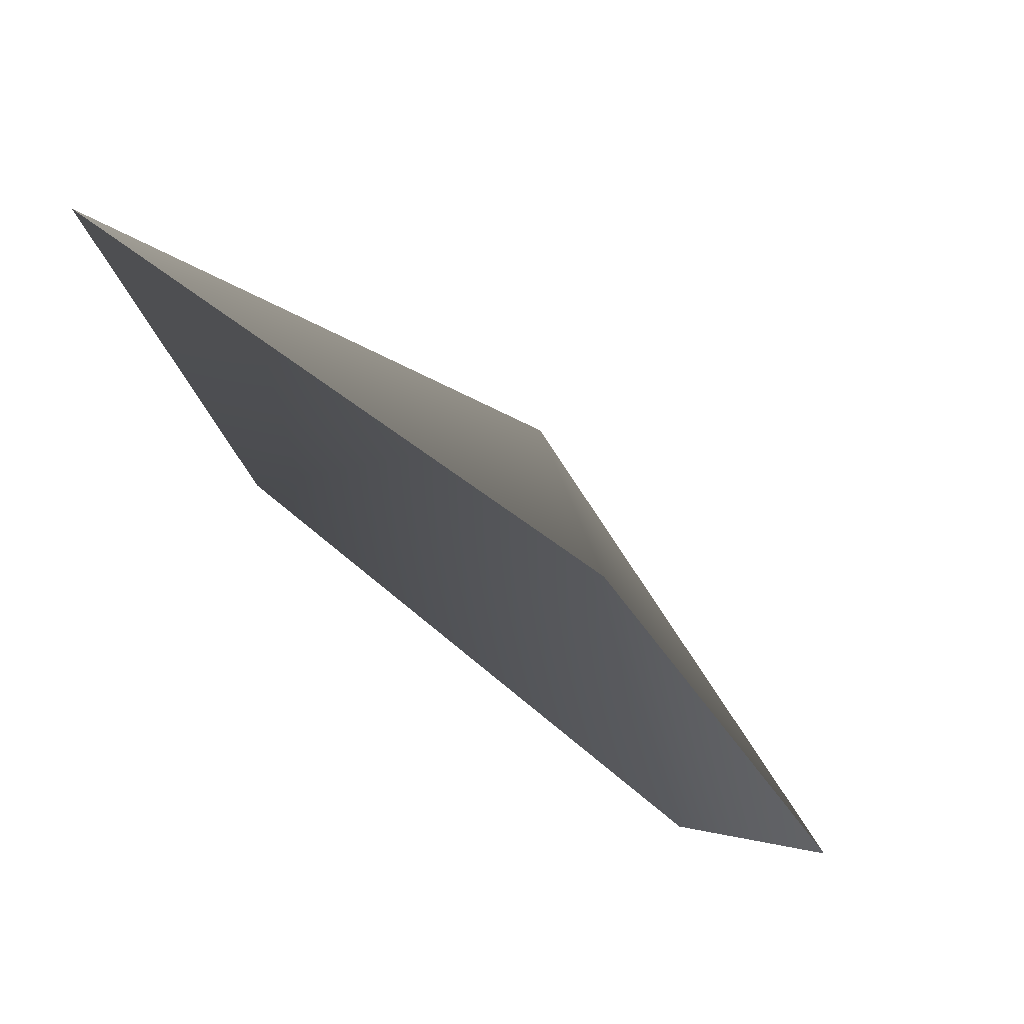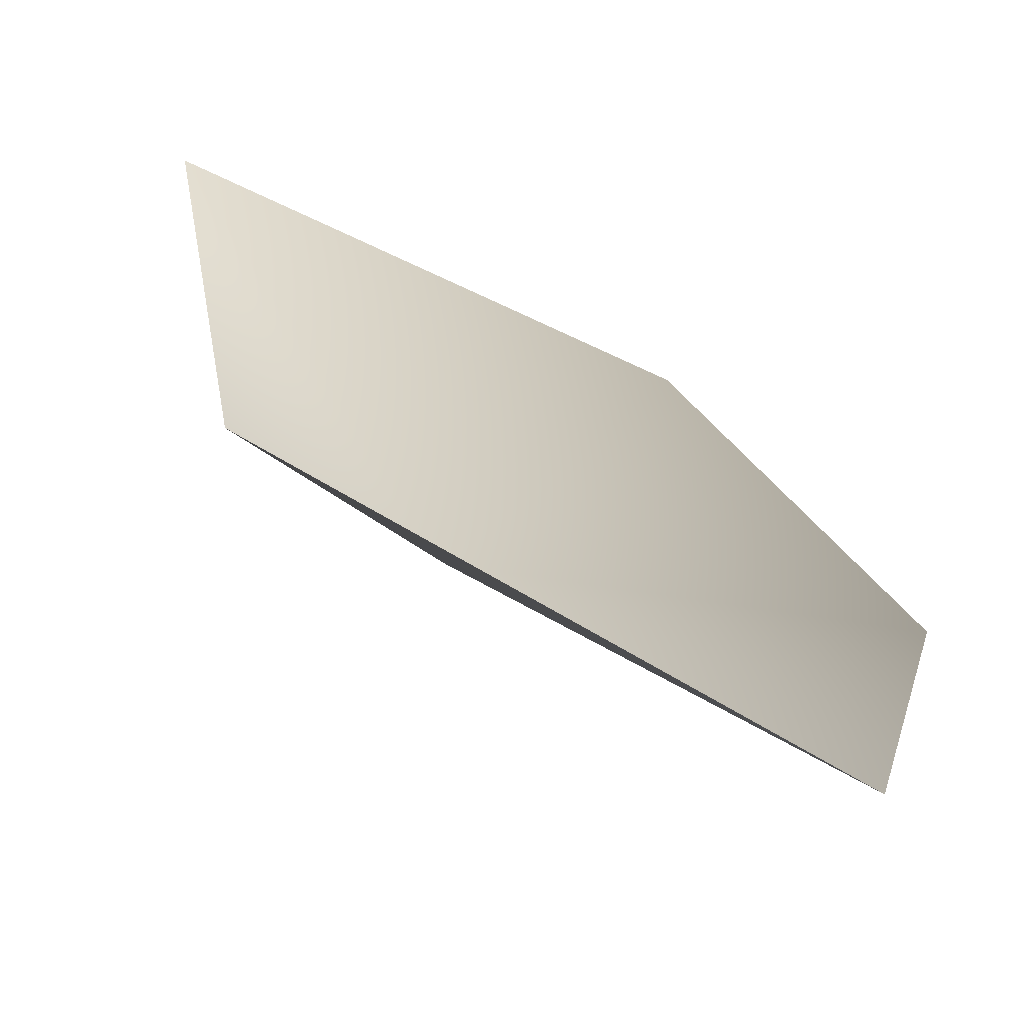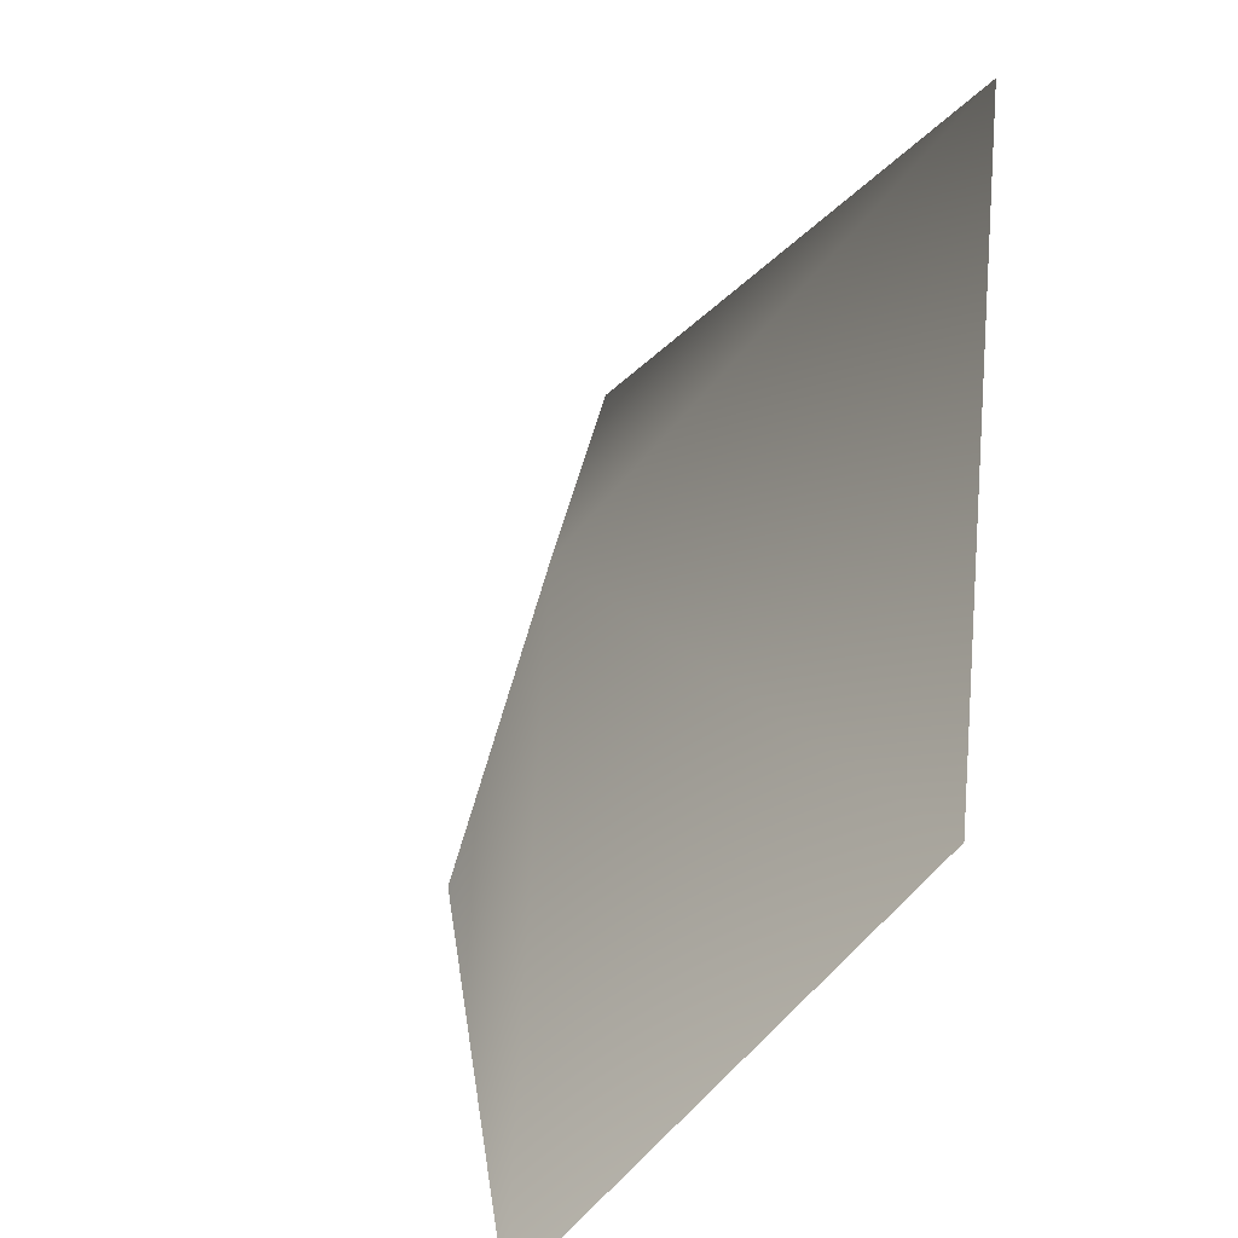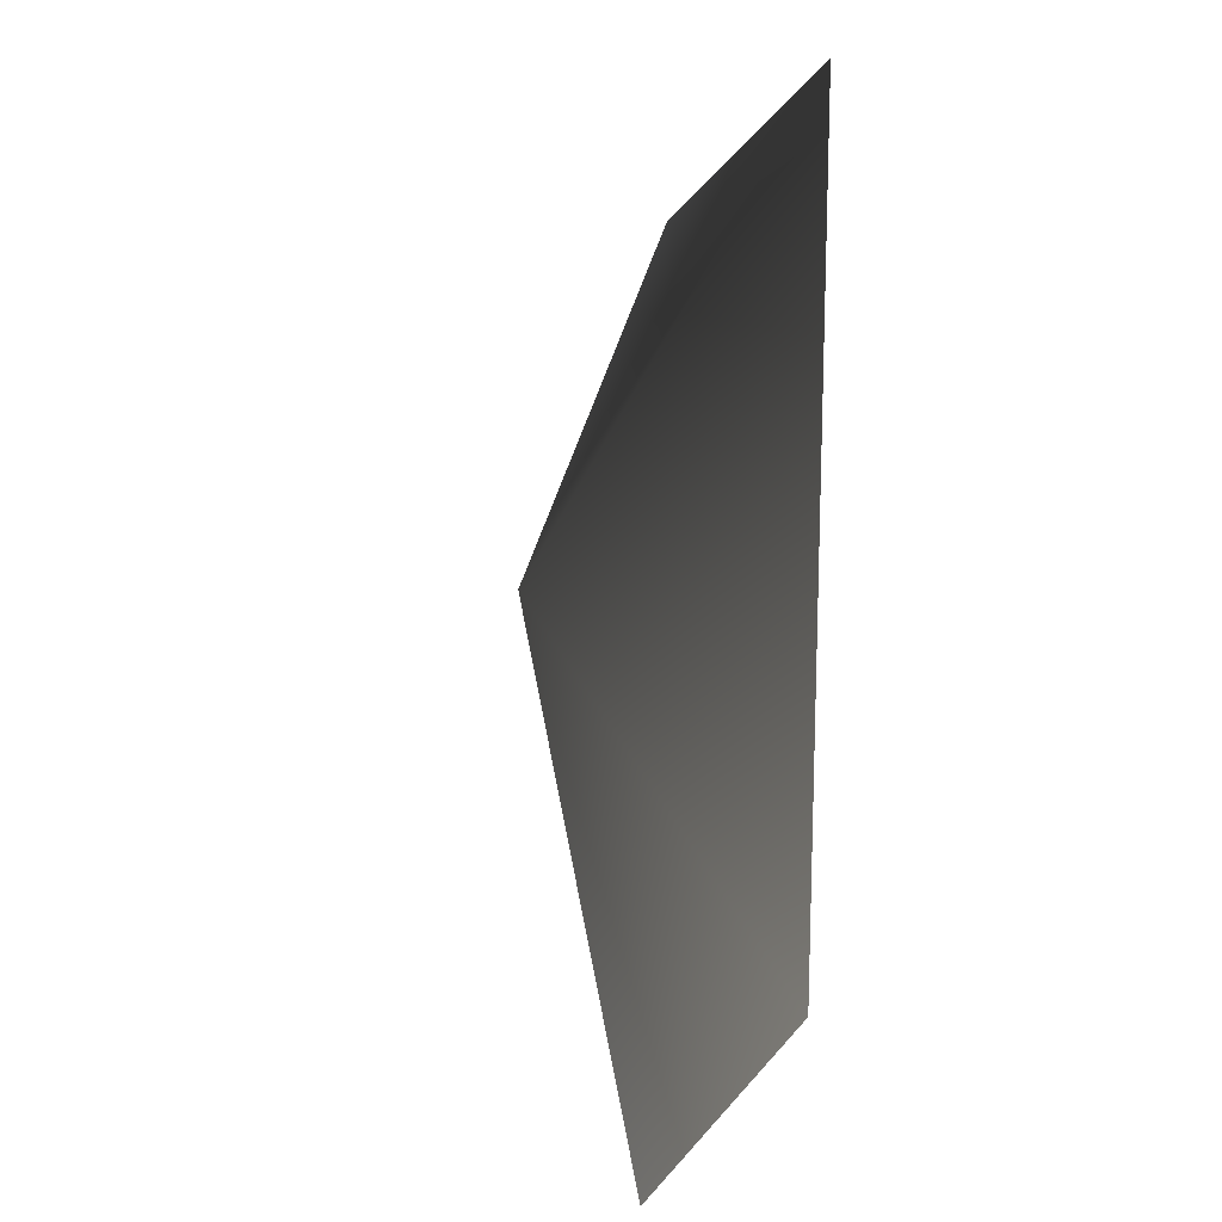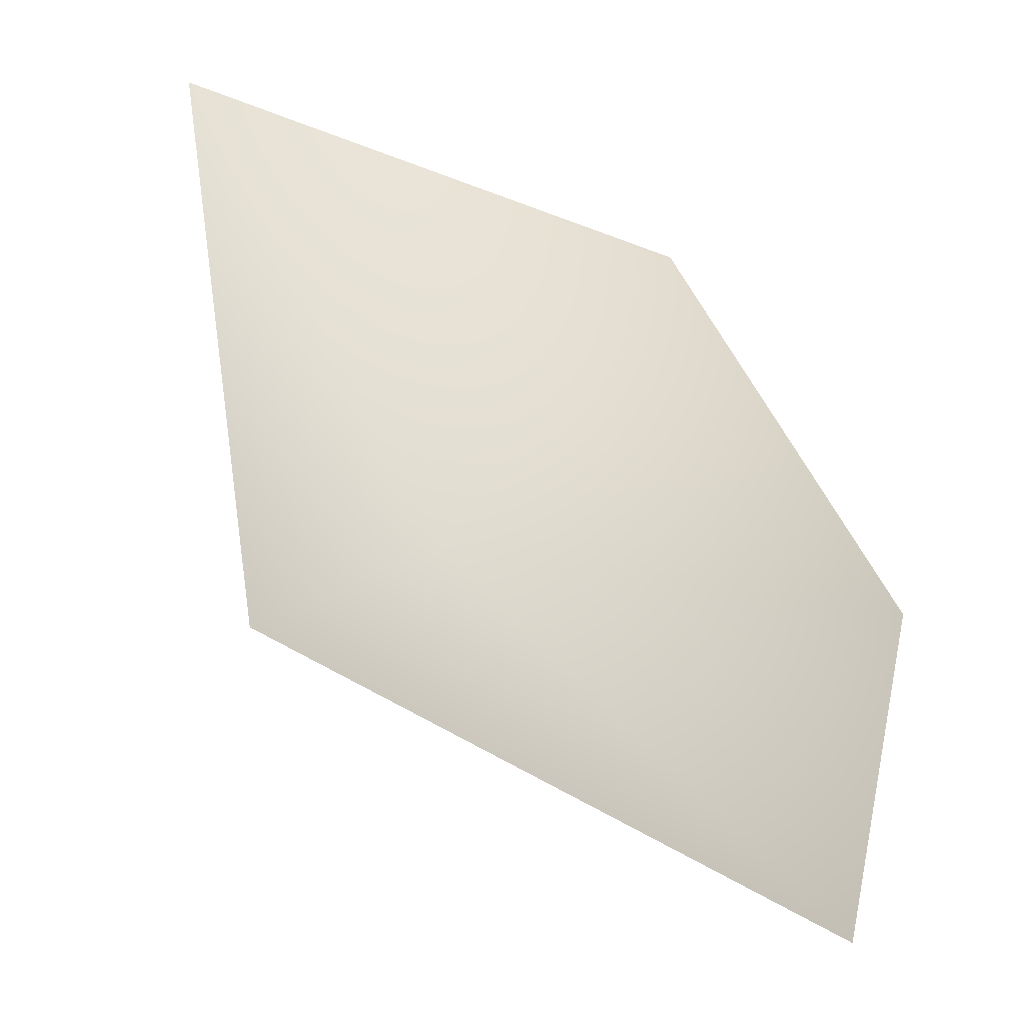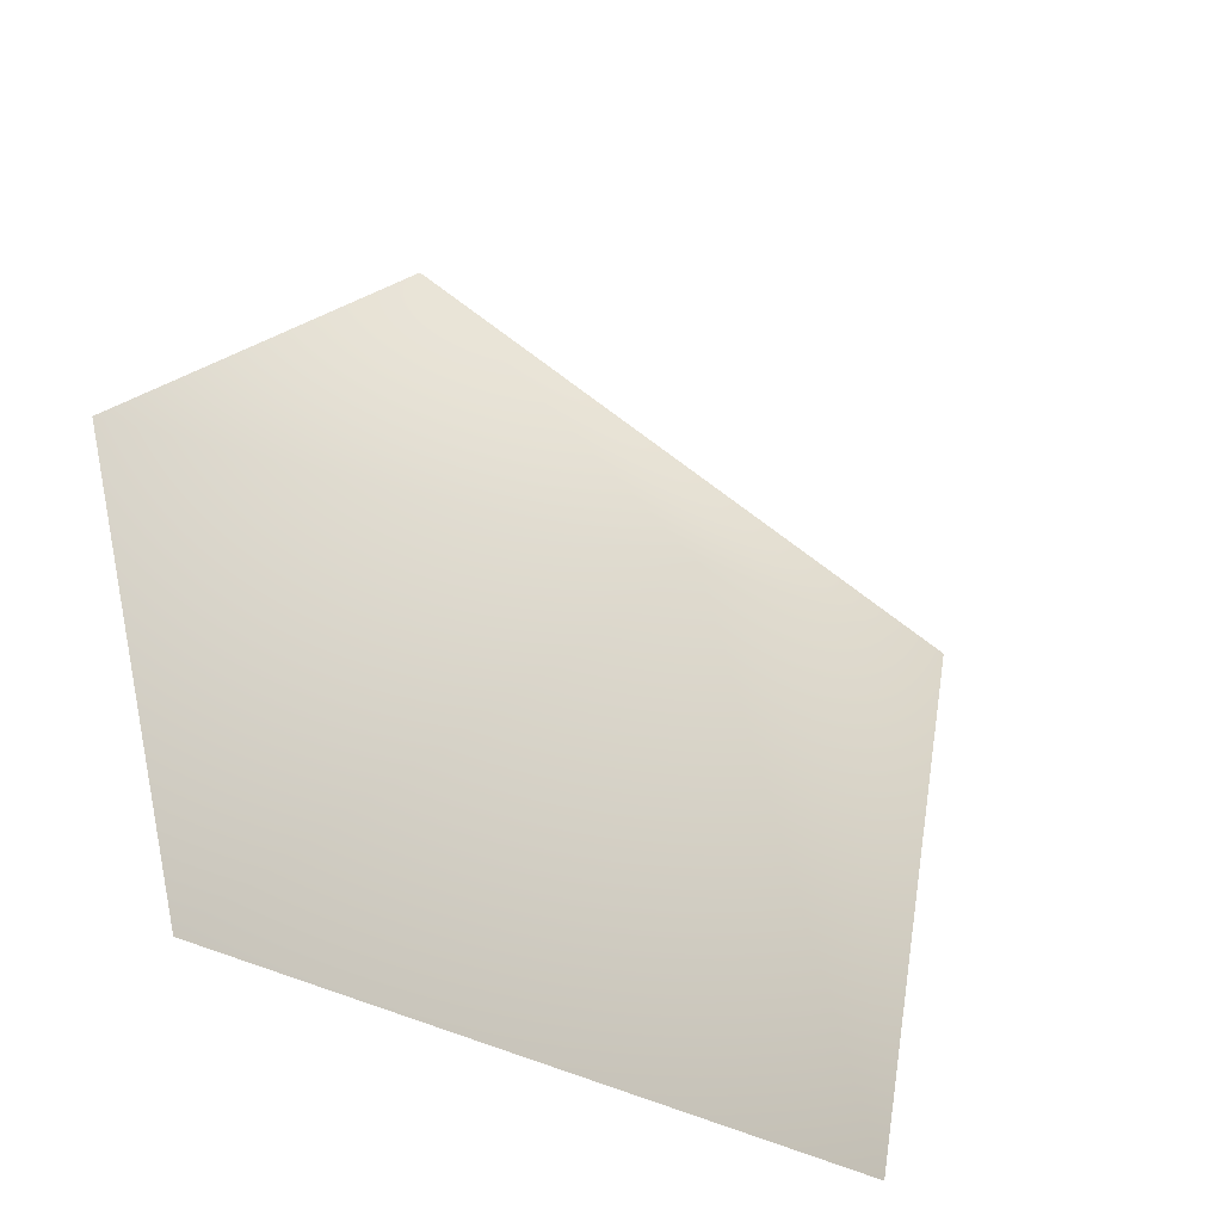
<metadata>
{"format":"obj","ext":"obj","renderer":"f3d","projection":"perspective","resolution":1024,"background":"white","views":[{"elev":76.0,"azim":-141.3,"up":"+Z"},{"elev":-69.0,"azim":150.5,"up":"+Z"},{"elev":-41.4,"azim":58.7,"up":"+Z"},{"elev":-19.1,"azim":79.8,"up":"+Z"},{"elev":-47.0,"azim":145.5,"up":"+Z"},{"elev":-47.3,"azim":-33.6,"up":"+Z"}]}
</metadata>
<code>
v 0.5519 0.3216 -0.7847
v 0.8058 0.3216 0.538
v 0 0 0
v -0.3713 0.3216 0.8639
v -0.9232 0.3216 0.06826
v -0.665 0.3216 -0.8764
g cabbage_alpha_814_118
f 1 3 2
f 2 3 4
f 5 4 3
f 5 3 6
f 6 3 1

</code>
